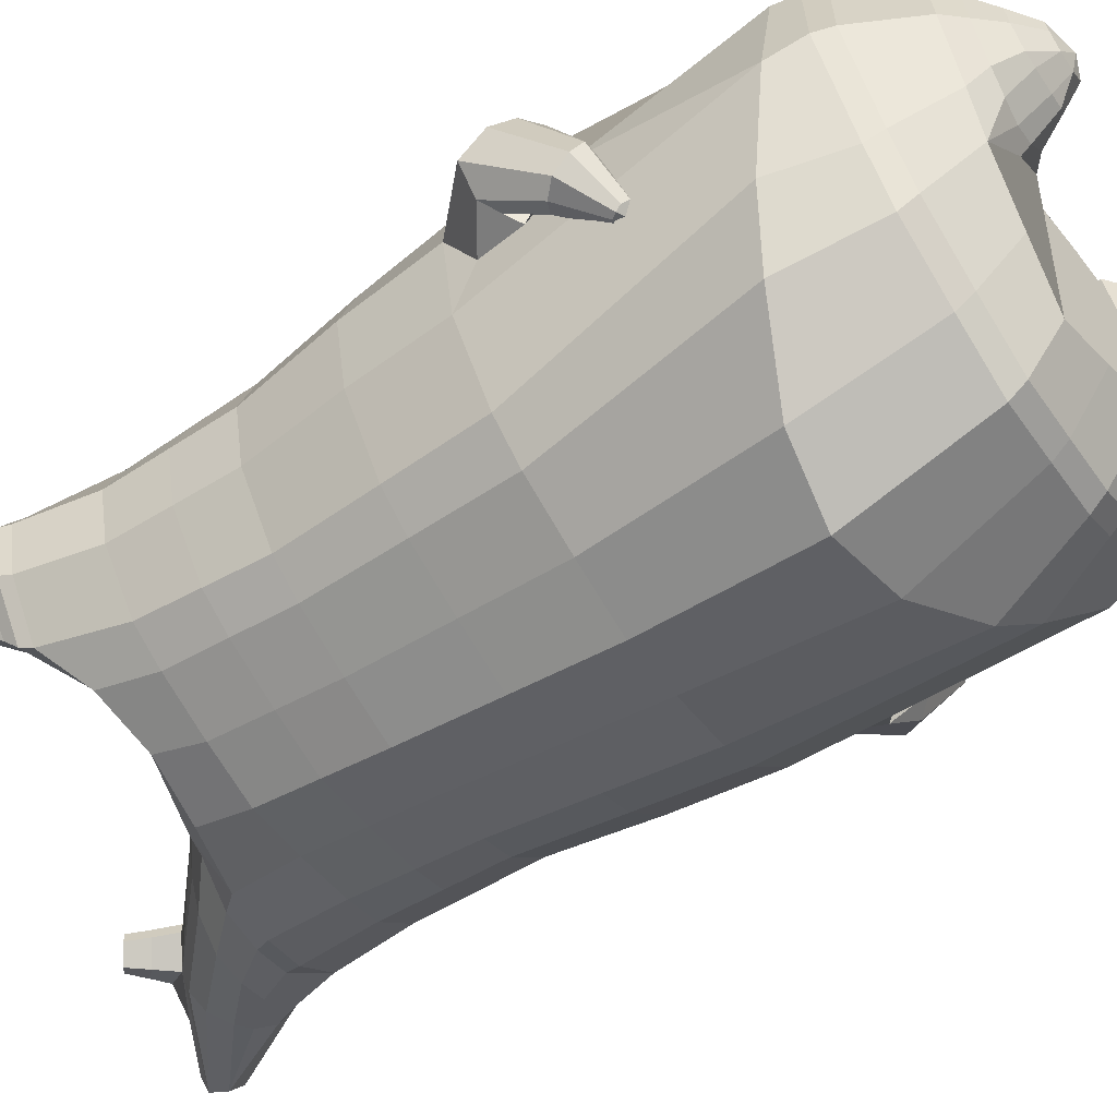
<metadata>
{"format":"obj","ext":"obj","renderer":"f3d","projection":"perspective","resolution":1024,"background":"white","views":[{"elev":-63.1,"azim":-56.5,"up":"+Z"}]}
</metadata>
<code>
o korok
v 0.02273 -0.7262 0.2706
v 0 0.8235 0.2949
v -0.1981 -0.7564 0.247
v -0.2624 0.8285 0.2479
v -0.269 -0.7665 0.2254
v -0.3535 0.8835 0.195
v -0.3652 -0.7766 0.1739
v -0.4417 0.8735 0.1021
v -0.4208 -0.7767 0.07368
v -0.4798 0.8635 0
v -0.4083 -0.7767 -0.04361
v -0.4417 0.8735 -0.1021
v -0.331 -0.7665 -0.1587
v -0.3535 0.8835 -0.195
v -0.2683 -0.7564 -0.2285
v -0.2624 0.8285 -0.2479
v -0.03265 -0.7262 -0.3698
v -0 0.8235 -0.2949
v 0 0.7091 0.3428
v -0.245 0.7091 0.2795
v -0.3242 0.7091 0.2424
v -0.4152 0.7091 0.1312
v -0.4494 0.7091 0
v -0.4152 0.7091 -0.1312
v -0.3242 0.7091 -0.2424
v -0.245 0.7091 -0.2795
v -0 0.7091 -0.3428
v 8.1e-05 0.4499 0.4
v -0.2444 0.4499 0.3303
v -0.3171 0.4499 0.2864
v -0.4143 0.4499 0.155
v -0.4483 0.4499 0
v -0.4143 0.4499 -0.155
v -0.3171 0.4499 -0.2864
v -0.2444 0.4499 -0.3303
v 0.0001 0.4499 -0.405
v 0.00081 0.03227 0.465
v -0.2651 0.03231 0.3802
v -0.3442 0.03231 0.3268
v -0.4976 0.02967 -0.000128
v -0.3509 0.0323 -0.35
v -0.2721 0.03231 -0.4055
v 0.000549 0.03226 -0.495
v -0.1396 -0.7764 0.1584
v -0.09486 -0.7713 0.004474
v -0.1839 -0.7764 -0.1284
v 0.02782 -0.4417 0.4706
v -0.228 -0.5219 0.4113
v -0.3062 -0.542 0.3749
v -0.5145 -0.5672 0.07972
v -0.4326 -0.467 -0.3176
v -0.3424 -0.4169 -0.4341
v -0.02143 -0.3167 -0.5811
v 0.02618 -0.6266 0.3823
v -0.2116 -0.6268 0.3777
v -0.2864 -0.6319 0.3484
v -0.4151 -0.642 0.2354
v -0.4869 -0.6521 0.0842
v -0.4863 -0.6521 -0.08521
v -0.3782 -0.6519 -0.2695
v -0.3046 -0.6518 -0.3628
v -0.03539 -0.6516 -0.4915
v 0.02725 -0.5791 0.4178
v -0.2178 -0.5893 0.3988
v -0.2948 -0.5944 0.3659
v -0.4264 -0.6046 0.2434
v -0.5043 -0.6147 0.08354
v -0.502 -0.6146 -0.09766
v -0.3858 -0.6145 -0.2913
v -0.3085 -0.6143 -0.3878
v -0.03259 -0.6142 -0.5174
v -0.2583 -0.8565 0.1344
v -0.3054 -0.8566 0.09938
v -0.3295 -0.8566 0.05263
v -0.3227 -0.8566 0.000455
v -0.2903 -0.8565 -0.04843
v -0.1814 -0.8564 -0.03876
v -0.1593 -0.8564 0.08802
v -0.153 -0.8564 0.02173
v -0.2602 -0.8965 0.08008
v -0.2751 -0.8965 0.05846
v -0.2684 -0.8965 0.03306
v -0.2411 -0.8965 0.007744
v -0.1719 -0.8964 0.04039
v -0.2696 -0.8079 0.1854
v -0.3203 -0.8079 -0.1109
v -0.3701 -0.8129 -0.02514
v -0.3792 -0.8129 0.06133
v -0.1804 -0.7964 -0.09902
v -0.3419 -0.8129 0.136
v -0.1433 -0.7964 0.1312
v -0.121 -0.7963 0.009493
v -0.1849 -0.8564 0.1073
v -0.2295 -0.8565 0.1286
v -0.212 -0.8564 -0.04814
v -0.2613 -0.8565 -0.05275
v -0.1908 -0.8964 0.07745
v -0.2171 -0.8965 0.09033
v -0.2085 -0.9114 0.05683
v -0.2023 -0.8964 0.01198
v -0.2226 -0.8025 0.1904
v -0.1785 -0.7964 0.1682
v -0.2255 -0.7964 -0.1231
v -0.2748 -0.8025 -0.1281
v -0.09076 -0.7413 0.2584
v -0.1362 0.8085 0.2807
v -0.1226 0.7091 0.3162
v -0.1221 0.4499 0.3726
v -0.1345 0.03231 0.4264
v -0.1038 -0.4817 0.4424
v -0.09748 -0.6266 0.3797
v -0.1002 -0.5842 0.4082
v -0.1504 -0.7413 -0.3084
v -0.1362 0.8085 -0.2807
v -0.1226 0.7091 -0.3162
v -0.1221 0.4499 -0.3726
v -0.1361 0.0323 -0.4558
v -0.1802 -0.3418 -0.5363
v -0.1666 -0.6517 -0.4374
v -0.1664 -0.6142 -0.4628
v -0.4944 -0.2026 0.0159
v -0.4981 -0.1981 -0.03755
v -0.6074 -0.07314 -0.05026
v -0.4991 -0.1368 -0.1029
v -0.5216 -0.09816 -0.1178
v -0.5896 -0.1665 0.03399
v -0.5569 -0.1972 0.0297
v -0.4747 -0.1795 -0.1158
v -0.4919 -0.1615 -0.1476
v -0.4856 -0.2229 -0.09139
v -0.5488 -0.2021 -0.1738
v -0.5503 -0.2601 -0.1218
v -0.5205 -0.2584 -0.09528
v -0.4302 -0.2467 -0.1838
v -0.4391 -0.2395 -0.1993
v -0.4362 -0.2638 -0.1765
v -0.4637 -0.2561 -0.2123
v -0.4617 -0.2802 -0.1908
v -0.4482 -0.2793 -0.177
v -0.4371 -0.2696 -0.2063
v -0.5569 -0.07423 -0.1036
v -0.5174 -0.1734 -0.1663
v -0.4572 -0.2457 -0.2137
v -0.484 -0.0334 0.1041
v -0.6096 -0.1258 0.009716
v -0.5579 -0.2384 -0.1491
v -0.4696 -0.2681 -0.209
v -0.4909 -0.1346 0.149
v -0.1098 -0.3236 0.45
v 0.02076 -0.2355 0.483
v -0.4253 -0.5558 0.2521
v -0.4629 0.02773 0.1906
v -0.4951 -0.1189 -0.1331
v -0.4772 -0.02192 -0.1016
v -0.4541 0.03595 -0.1884
v -0.5122 -0.5379 -0.1234
v 0.2617 -0.756 0.1786
v 0.2474 0.866 0.261
v 0.327 -0.7659 0.1283
v 0.3386 0.8735 0.215
v 0.4029 -0.7759 0.03944
v 0.4293 0.876 0.1194
v 0.4212 -0.7758 -0.07371
v 0.4614 0.866 -0
v 0.3696 -0.7759 -0.1796
v 0.2651 -0.766 -0.2543
v 0.3386 0.8735 -0.215
v 0.1916 -0.756 -0.296
v 0.2474 0.866 -0.261
v 0.2452 0.7091 0.2795
v 0.3246 0.7091 0.2424
v 0.4157 0.7091 0.1312
v 0.45 0.7091 -0
v 0.4157 0.7091 -0.1312
v 0.3246 0.7091 -0.2424
v 0.2452 0.7091 -0.2795
v 0.2452 0.4499 0.3303
v 0.3182 0.4498 0.2864
v 0.4157 0.4498 0.155
v 0.45 0.4498 -0
v 0.4157 0.4498 -0.155
v 0.3182 0.4498 -0.2864
v 0.2452 0.4499 -0.3303
v 0.276 0.0321 0.3747
v 0.3565 0.03191 0.3197
v 0.5066 0.02892 -5e-06
v 0.35 0.03192 -0.3565
v 0.2693 0.0321 -0.4095
v 0.1819 -0.776 0.1077
v 0.09215 -0.7711 -0.02424
v 0.1378 -0.7761 -0.1773
v 0.3111 -0.5216 0.353
v 0.3921 -0.5415 0.2848
v 0.5155 -0.5664 -0.07971
v 0.356 -0.4666 -0.4028
v 0.2823 -0.4167 -0.476
v 0.3003 -0.6264 0.3119
v 0.3765 -0.6313 0.2484
v 0.4694 -0.6412 0.08708
v 0.4872 -0.6512 -0.08421
v 0.4333 -0.6512 -0.2374
v 0.2849 -0.6513 -0.3669
v 0.2074 -0.6514 -0.426
v 0.3076 -0.589 0.3346
v 0.3857 -0.5939 0.2689
v 0.4813 -0.6038 0.09968
v 0.5049 -0.6138 -0.08354
v 0.4493 -0.6138 -0.2456
v 0.295 -0.6139 -0.3835
v 0.2174 -0.614 -0.4455
v 0.2891 -0.8559 0.03853
v 0.3215 -0.8559 -0.01035
v 0.3283 -0.8559 -0.06252
v 0.3042 -0.8559 -0.1093
v 0.2571 -0.8559 -0.1443
v 0.1582 -0.856 -0.09764
v 0.1802 -0.856 0.02857
v 0.1518 -0.856 -0.03163
v 0.2725 -0.8959 -0.01316
v 0.2791 -0.8959 -0.03856
v 0.2642 -0.8959 -0.06018
v 0.23 -0.896 -0.07473
v 0.1759 -0.896 -0.0205
v 0.3167 -0.8073 0.08389
v 0.2663 -0.8073 -0.2102
v 0.34 -0.8121 -0.1494
v 0.378 -0.8121 -0.07122
v 0.1411 -0.796 -0.1503
v 0.3682 -0.8121 0.01167
v 0.1781 -0.796 0.07854
v 0.1182 -0.7961 -0.02925
v 0.2108 -0.856 0.03804
v 0.26 -0.856 0.04285
v 0.1838 -0.856 -0.117
v 0.2283 -0.856 -0.1385
v 0.2064 -0.896 0.007913
v 0.2355 -0.896 0.01109
v 0.216 -0.911 -0.01748
v 0.1949 -0.896 -0.05756
v 0.2723 -0.802 0.1089
v 0.2231 -0.796 0.1027
v 0.1762 -0.796 -0.1874
v 0.2202 -0.802 -0.2088
v 0.1401 -0.7411 0.2355
v 0.1362 0.8535 0.2807
v 0.1226 0.7091 0.3162
v 0.1226 0.4499 0.3726
v 0.1365 0.0322 0.4264
v 0.1666 -0.4817 0.4229
v 0.1594 -0.6265 0.3581
v 0.1636 -0.5841 0.3871
v 0.08025 -0.7411 -0.3337
v 0.1362 0.8535 -0.2807
v 0.1226 0.7091 -0.3162
v 0.1226 0.4499 -0.3726
v 0.135 0.03221 -0.4567
v 0.1326 -0.3417 -0.5502
v 0.09034 -0.6515 -0.4592
v 0.09748 -0.6141 -0.4821
v 0.5022 -0.2031 -0.0162
v 0.5079 -0.2069 0.03285
v 0.6196 -0.0751 0.03661
v 0.5572 -0.1935 -0.04122
v 0.5883 -0.1595 -0.05106
v 0.5432 -0.1127 0.1174
v 0.5168 -0.1531 0.1075
v 0.6164 -0.2451 0.1105
v 0.6519 -0.2243 0.1068
v 0.5725 -0.2288 0.1285
v 0.6486 -0.1501 0.1295
v 0.5767 -0.1496 0.1509
v 0.5562 -0.1854 0.1464
v 0.636 -0.236 0.2182
v 0.6523 -0.2258 0.2165
v 0.6199 -0.227 0.2249
v 0.6521 -0.1945 0.2247
v 0.6208 -0.1946 0.2331
v 0.6108 -0.211 0.2315
v 0.641 -0.2157 0.2435
v 0.6113 -0.1196 -0.0273
v 0.6593 -0.1891 0.1162
v 0.6596 -0.2033 0.2204
v 0.4829 -0.02398 0.1033
v 0.5773 -0.08408 0.09886
v 0.6096 -0.1398 0.1436
v 0.6423 -0.1862 0.2295
v 0.4887 -0.1212 0.1393
v 0.1606 -0.3236 0.4345
v 0.4772 -0.5534 0.1256
v 0.4642 0.03399 0.1899
v 0.5152 -0.1331 -0.1443
v 0.4969 -0.0324 -0.105
v 0.4694 0.02878 -0.1914
v 0.4669 -0.5397 -0.2539
v -0.2036 0.8835 -0.1131
v -0.1386 0.8835 0
v -0.2036 0.8835 0.1131
v 0.05122 0.8835 0.197
v -0.01378 0.8835 0.09849
v -0.06378 0.8835 0
v -0.01378 0.8835 -0.09849
v 0.05122 0.8835 -0.197
v -0.4618 0.9235 0.08368
v -0.3735 0.9335 0.1531
v -0.4949 0.9135 0
v -0.4618 0.9235 -0.08368
v -0.3735 0.9335 -0.1531
v -0.2986 0.9335 0.08655
v -0.2986 0.9335 -0.08655
v -0.2586 0.9335 0
v -0.4931 0.9705 0.05951
v -0.4067 0.9857 0.11
v -0.5235 0.9651 0
v -0.4931 0.9705 -0.05951
v -0.4067 0.9857 -0.11
v -0.3469 0.9963 0.05498
v -0.3469 0.9963 -0.05498
v -0.315 1.002 0
v 0.3861 0.9835 0.1629
v 0.3277 0.9835 0.1879
v 0.4642 0.9835 0.08817
v 0.4916 0.9835 0
v 0.4642 0.9835 -0.08817
v 0.3861 0.9835 -0.1629
v 0.3277 0.9835 -0.1879
v 0.2591 0.9835 -0.1915
v 0.2591 0.9835 0.1915
v 0.2015 0.9835 -0.1418
v 0.2015 0.9835 0.1418
v 0.1727 0.9835 0.07092
v 0.1547 0.9835 0
v 0.1727 0.9835 -0.07092
v 0.4556 1.06 0.1018
v 0.4225 1.075 0.1174
v 0.4898 1.039 0.06613
v 0.5153 1.032 0
v 0.4898 1.039 -0.06613
v 0.4556 1.06 -0.1018
v 0.4225 1.075 -0.1174
v 0.3751 1.097 -0.1197
v 0.3751 1.097 0.1197
v 0.3425 1.113 -0.08864
v 0.3425 1.113 0.08864
v 0.5729 1.204 0.03311
v 0.5949 1.19 0
v 0.5729 1.204 -0.03311
v 0.5572 1.235 0.03065
v 0.5409 1.244 0
v 0.5572 1.235 -0.03065
v -0.3635 0.9085 -0.1836
v -0.2586 0.9085 -0.1018
v -0.2586 0.9085 0.1018
v -0.3635 0.9085 0.1836
v -0.4518 0.8985 0.09521
v -0.4878 0.8885 0
v -0.1986 0.9085 0
v -0.4518 0.8985 -0.09521
v 0.1102 0.9085 0.1549
v 0.07219 0.9085 0.08421
v 0.3477 0.9085 0.1935
v 0.1872 0.9085 -0.2208
v 0.2716 0.9085 -0.2231
v 0.04844 0.9085 0
v 0.07219 0.9085 -0.08421
v 0.3477 0.9085 -0.1935
v 0.4293 0.876 -0.1194
v 0.1102 0.9085 -0.1549
v 0.2716 0.9085 0.2231
v 0.1872 0.9085 0.2208
v -0.5216 1.013 0.0369
v -0.4866 1.049 0.05175
v -0.5379 0.9972 0
v -0.5216 1.013 -0.0369
v -0.4866 1.049 -0.05175
v -0.4534 1.082 0.03564
v -0.4534 1.082 -0.03564
v -0.4413 1.094 0
v -0.5397 1.028 0.0369
v -0.5222 1.063 0.05175
v -0.5479 1.011 0
v -0.5397 1.028 -0.0369
v -0.5222 1.063 -0.05175
v -0.5056 1.096 0.03564
v -0.5056 1.096 -0.03564
v -0.4996 1.108 0
v 0.3261 1.12 -0.04427
v 0.2685 1.202 0.03542
v 0.2685 1.202 -0.03542
v 0.3515 1.163 -0.01408
v 0.3515 1.163 0.01408
v 0.291 1.218 0.01276
v 0.291 1.218 -0.01276
v 0.2389 1.182 -0.01129
v 0.2389 1.182 0.01129
v 0.4349 1.19 0
v 0.2769 1.09 0.01219
v 0.2769 1.09 -0.01219
v 0.3261 1.12 0.04425
v 0.297 1.162 -0.03985
v 0.321 1.19 0.01351
v 0.321 1.19 -0.01351
v 0.2969 1.162 0.03984
v 0.2582 1.137 -0.01184
v 0.2582 1.137 0.01184
v 0.000446 0.2411 0.4325
v -0.255 0.2411 0.3552
v -0.3308 0.2411 0.3065
v -0.4801 0.2378 0.000438
v -0.3339 0.2411 -0.3183
v -0.2581 0.2411 -0.368
v 0.000336 0.2411 -0.45
v -0.1283 0.2411 0.3995
v -0.129 0.2411 -0.4142
v -0.4429 0.2377 0.1732
v -0.4387 0.2415 -0.1715
v 0.2605 0.241 0.3526
v 0.3372 0.2409 0.3032
v 0.4854 0.2373 -0.000396
v 0.3343 0.2409 -0.3214
v 0.2574 0.241 -0.3698
v 0.1295 0.241 0.3995
v 0.1289 0.241 -0.4147
v 0.4446 0.2405 0.1723
v 0.4468 0.2381 -0.1735
v 4e-05 0.5795 0.3714
v -0.2447 0.5795 0.3049
v -0.3207 0.5795 0.2644
v -0.4147 0.5795 0.1431
v -0.4489 0.5795 0
v -0.4147 0.5795 -0.1431
v -0.3206 0.5795 -0.2644
v -0.2447 0.5795 -0.3049
v 4.9e-05 0.5795 -0.3739
v -0.1224 0.5795 0.3444
v -0.1224 0.5795 -0.3444
v 0.2452 0.5795 0.3049
v 0.3214 0.5795 0.2644
v 0.4157 0.5795 0.1431
v 0.45 0.5794 -0
v 0.4157 0.5795 -0.1431
v 0.3214 0.5795 -0.2644
v 0.2452 0.5795 -0.3049
v 0.1226 0.5795 0.3444
v 0.1226 0.5795 -0.3444
f 107 106 4 20
f 20 4 6 21
f 21 6 8 22
f 22 8 10 23
f 23 10 12 24
f 24 12 14 25
f 25 14 16 26
f 115 114 18 27
f 435 115 27 433
f 431 25 26 432
f 430 24 25 431
f 429 23 24 430
f 428 22 23 429
f 427 21 22 428
f 426 20 21 427
f 434 107 20 426
f 412 108 29 406
f 406 29 30 407
f 407 30 31 414
f 414 31 32 408
f 408 32 33 415
f 415 33 34 409
f 409 34 35 410
f 413 116 36 411
f 118 117 43 53
f 51 41 42 52
f 156 155 41 51
f 40 144 152
f 48 38 39 49
f 110 149 48
f 76 96 83
f 112 110 48 64
f 64 48 49 65
f 65 49 151 66
f 66 151 50 67
f 67 50 156 68
f 68 156 51 69
f 69 51 52 70
f 120 118 53 71
f 113 119 62 17
f 13 60 61 15
f 11 59 60 13
f 9 58 59 11
f 7 57 58 9
f 5 56 57 7
f 3 55 56 5
f 105 111 55 3
f 119 120 71 62
f 60 69 70 61
f 59 68 69 60
f 58 67 68 59
f 57 66 67 58
f 56 65 66 57
f 55 64 65 56
f 111 112 64 55
f 72 73 80 98
f 95 77 100
f 88 87 75 74
f 85 90 73 72
f 78 93 97
f 92 91 78 79
f 87 86 76 75
f 89 92 79 77
f 90 88 74 73
f 100 84 99
f 94 72 98
f 73 74 81 80
f 103 89 77 95
f 74 75 82 81
f 101 85 72 94
f 75 76 83 82
f 79 78 97 84
f 86 104 96 76
f 77 79 84 100
f 91 102 93 78
f 3 5 85 101
f 98 80 99
f 80 81 99
f 81 82 99
f 82 83 99
f 84 97 99
f 17 1 105 3 44 45 46 15 113
f 7 9 88 90
f 46 45 92 89
f 11 13 86 87
f 45 44 91 92
f 13 15 104 86
f 5 7 90 85
f 9 11 87 88
f 15 46 89 103
f 44 3 102 91
f 97 98 99
f 83 100 99
f 101 102 3
f 103 104 15
f 103 95 96 104
f 83 96 95 100
f 94 98 97 93
f 93 102 101 94
f 54 63 112 111
f 1 54 111 105
f 63 47 110 112
f 47 150 149 110
f 405 28 108 412
f 425 19 107 434
f 19 2 106 107
f 61 70 120 119
f 15 61 119 113
f 70 52 118 120
f 52 42 117 118
f 410 35 116 413
f 432 26 115 435
f 26 16 114 115
f 154 153 125 141
f 121 148 127 122
f 144 40 123 145
f 124 125 153
f 126 127 148
f 122 127 133 130
f 146 131 137 147
f 141 125 129 142
f 125 124 128 129
f 145 123 131 146
f 127 126 132 133
f 124 122 130 128
f 137 143 135 140
f 133 132 138 139
f 128 130 136 134
f 130 133 139 136
f 142 129 135 143
f 129 128 134 135
f 135 134 140
f 138 147 137 140
f 139 138 140
f 134 136 140
f 136 139 140
f 131 142 143 137
f 123 141 142 131
f 40 154 141 123
f 126 145 146 132
f 132 146 147 138
f 151 121 50
f 40 155 154
f 153 121 122 124
f 148 144 145 126
f 48 149 109 38
f 149 150 37 109
f 151 152 144 148 121
f 49 39 152 151
f 121 153 154 155 156
f 50 121 156
f 246 170 158 245
f 170 171 160 158
f 171 172 162 160
f 172 173 164 162
f 173 174 366 164
f 174 175 167 366
f 175 176 169 167
f 254 27 18 253
f 444 433 27 254
f 441 442 176 175
f 440 441 175 174
f 439 440 174 173
f 438 439 173 172
f 437 438 172 171
f 436 437 171 170
f 443 436 170 246
f 421 416 177 247
f 416 417 178 177
f 417 423 179 178
f 423 418 180 179
f 418 424 181 180
f 424 419 182 181
f 419 420 183 182
f 422 411 36 255
f 257 53 43 256
f 195 196 188 187
f 294 195 187 293
f 186 290 283
f 192 193 185 184
f 249 192 288
f 215 222 235
f 251 204 192 249
f 204 205 193 192
f 205 206 289 193
f 206 207 194 289
f 207 208 294 194
f 208 209 195 294
f 209 210 196 195
f 259 71 53 257
f 252 17 62 258
f 166 168 203 202
f 165 166 202 201
f 163 165 201 200
f 161 163 200 199
f 159 161 199 198
f 157 159 198 197
f 244 157 197 250
f 258 62 71 259
f 202 203 210 209
f 201 202 209 208
f 200 201 208 207
f 199 200 207 206
f 198 199 206 205
f 197 198 205 204
f 250 197 204 251
f 211 237 219 212
f 234 239 216
f 227 213 214 226
f 224 211 212 229
f 217 236 232
f 231 218 217 230
f 226 214 215 225
f 228 216 218 231
f 229 212 213 227
f 239 238 223
f 233 237 211
f 212 219 220 213
f 242 234 216 228
f 213 220 221 214
f 240 233 211 224
f 214 221 222 215
f 218 223 236 217
f 225 215 235 243
f 216 239 223 218
f 230 217 232 241
f 157 240 224 159
f 237 238 219
f 219 238 220
f 220 238 221
f 221 238 222
f 223 238 236
f 17 252 168 191 190 189 157 244 1
f 161 229 227 163
f 191 228 231 190
f 165 226 225 166
f 190 231 230 189
f 166 225 243 168
f 159 224 229 161
f 163 227 226 165
f 168 242 228 191
f 189 230 241 157
f 236 238 237
f 222 238 239
f 240 157 241
f 242 168 243
f 242 243 235 234
f 222 239 234 235
f 233 232 236 237
f 232 233 240 241
f 54 250 251 63
f 1 244 250 54
f 63 251 249 47
f 47 249 288 150
f 405 421 247 28
f 425 443 246 19
f 19 246 245 2
f 203 258 259 210
f 168 252 258 203
f 210 259 257 196
f 196 257 256 188
f 420 422 255 183
f 442 444 254 176
f 176 254 253 169
f 292 280 264 291
f 260 261 266 287
f 283 284 262 186
f 263 291 264
f 265 287 266
f 261 269 272 266
f 285 286 276 270
f 280 281 268 264
f 264 268 267 263
f 284 285 270 262
f 266 272 271 265
f 263 267 269 261
f 276 279 274 282
f 272 278 277 271
f 267 273 275 269
f 269 275 278 272
f 281 282 274 268
f 268 274 273 267
f 274 279 273
f 277 279 276 286
f 278 279 277
f 273 279 275
f 275 279 278
f 270 276 282 281
f 262 270 281 280
f 186 262 280 292
f 265 271 285 284
f 271 277 286 285
f 289 194 260
f 186 292 293
f 291 263 261 260
f 287 265 284 283
f 192 184 248 288
f 288 248 37 150
f 289 260 287 283 290
f 193 289 290 185
f 260 294 293 292 291
f 194 294 260
f 302 18 114
f 351 350 307 309
f 359 358 329 330
f 308 310 318 316
f 353 352 308 304
f 355 354 303 305
f 356 351 309 310
f 357 355 305 306
f 354 353 304 303
f 352 356 310 308
f 350 357 306 307
f 314 313 372 373
f 309 307 315 317
f 307 306 314 315
f 305 303 311 313
f 310 309 317 318
f 304 308 316 312
f 306 305 313 314
f 303 304 312 311
f 328 332 386 342
f 360 162 321 319
f 362 361 326 325
f 363 359 330 331
f 364 363 331 332
f 366 365 324 323
f 361 367 328 326
f 367 364 332 328
f 369 368 320 327
f 162 164 322 321
f 368 360 319 320
f 365 362 325 324
f 358 369 327 329
f 164 366 323 322
f 398 343 347
f 325 326 340 339
f 327 320 334 341
f 320 319 333 334
f 326 328 342 340
f 319 321 335 333
f 329 327 341 343
f 321 322 336 335
f 330 329 343 398
f 322 323 337 336
f 323 324 338 337
f 391 392 388 393 394 387
f 324 325 339 338
f 336 337 346 345
f 404 402 387 394
f 337 338 346
f 338 339 346
f 342 386 349
f 339 340 349 346
f 341 334 344 347
f 334 333 344
f 340 342 349
f 333 335 344
f 343 341 347
f 335 336 345 344
f 14 12 357 350
f 297 296 356 352
f 8 6 353 354
f 12 10 355 357
f 296 295 351 356
f 10 8 354 355
f 6 297 352 353
f 295 14 350 351
f 298 245 369 358
f 167 169 362 365
f 158 160 360 368
f 245 158 368 369
f 302 301 364 367
f 253 302 367 361
f 366 167 365
f 301 300 363 364
f 300 299 359 363
f 169 253 361 362
f 160 162 360
f 299 298 358 359
f 376 374 382 384
f 311 312 371 370
f 316 318 377 375
f 317 315 374 376
f 315 314 373 374
f 313 311 370 372
f 318 317 376 377
f 312 316 375 371
f 374 373 381 382
f 372 370 378 380
f 377 376 384 385
f 371 375 383 379
f 373 372 380 381
f 370 371 379 378
f 375 377 385 383
f 379 383 385 384 382 381 380 378
f 401 399 388 392
f 400 390 389 401
f 402 400 391 387
f 403 397 396 404
f 399 403 393 388
f 386 395 348 349
f 398 347 348 395
f 332 331 386
f 389 390 398 395 386
f 396 397 386 331 398
f 331 330 398
f 386 397 403 399
f 393 403 404 394
f 398 390 400 402
f 391 400 401 392
f 389 386 399 401
f 396 398 402 404
f 2 245 298
f 2 298 106
f 298 299 106
f 4 106 297
f 297 6 4
f 296 297 299
f 296 299 300
f 106 299 297
f 296 300 301
f 16 14 295
f 295 296 301
f 302 253 18
f 295 301 114
f 301 302 114
f 114 16 295
f 344 345 346 349 348 347
f 188 256 422 420
f 37 248 421 405
f 256 43 411 422
f 187 188 420 419
f 293 187 419 424
f 186 293 424 418
f 290 186 418 423
f 185 290 423 417
f 184 185 417 416
f 248 184 416 421
f 42 410 413 117
f 37 405 412 109
f 117 413 411 43
f 41 409 410 42
f 155 415 409 41
f 40 408 415 155
f 152 414 408 40
f 39 407 414 152
f 38 406 407 39
f 109 412 406 38
f 183 255 444 442
f 28 247 443 425
f 247 177 436 443
f 177 178 437 436
f 178 179 438 437
f 179 180 439 438
f 180 181 440 439
f 181 182 441 440
f 182 183 442 441
f 255 36 433 444
f 35 432 435 116
f 28 425 434 108
f 108 434 426 29
f 29 426 427 30
f 30 427 428 31
f 31 428 429 32
f 32 429 430 33
f 33 430 431 34
f 34 431 432 35
f 116 435 433 36

</code>
